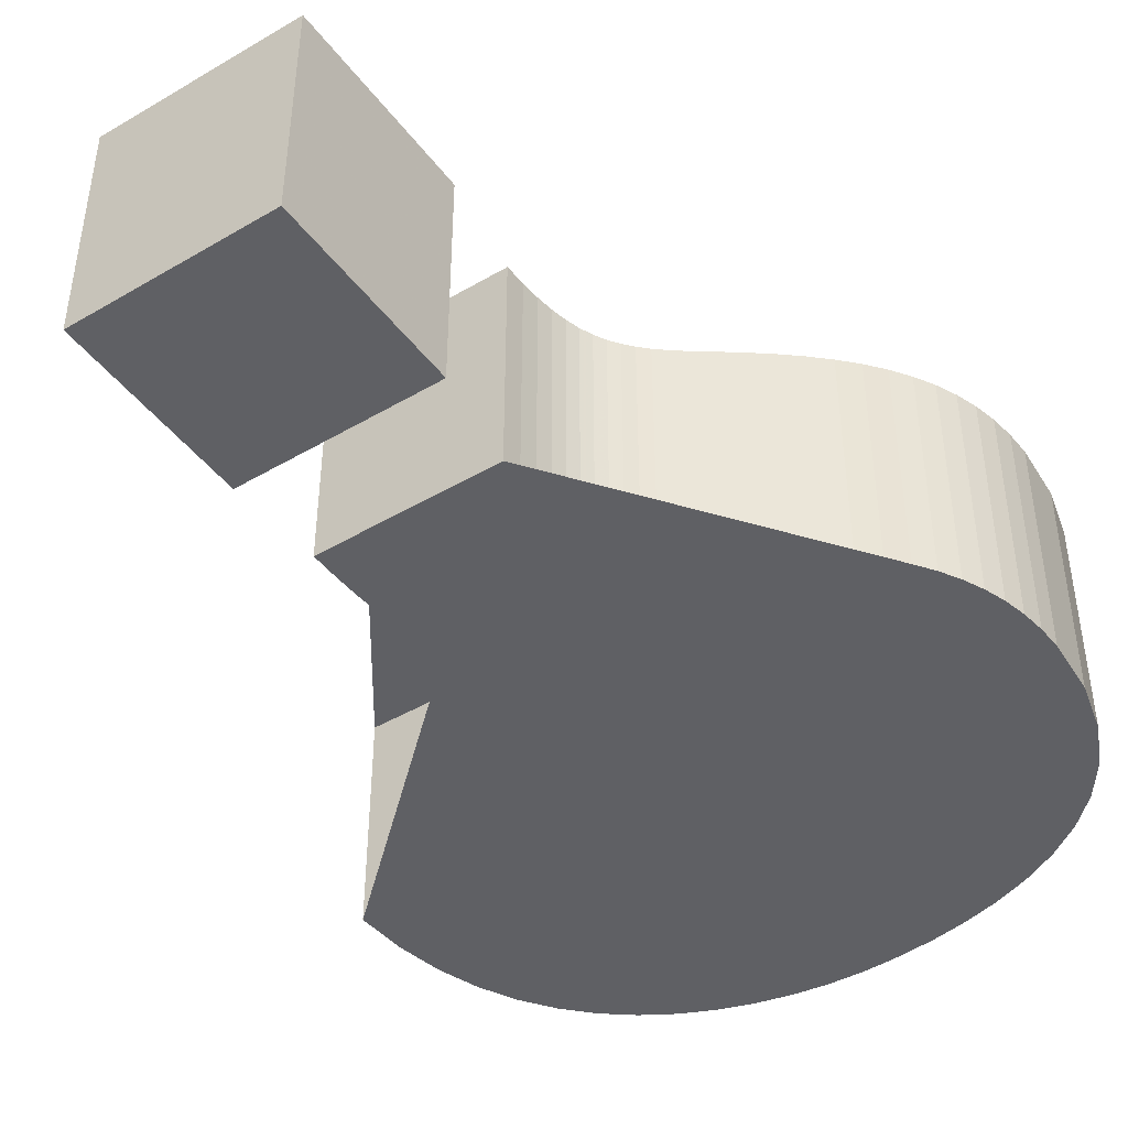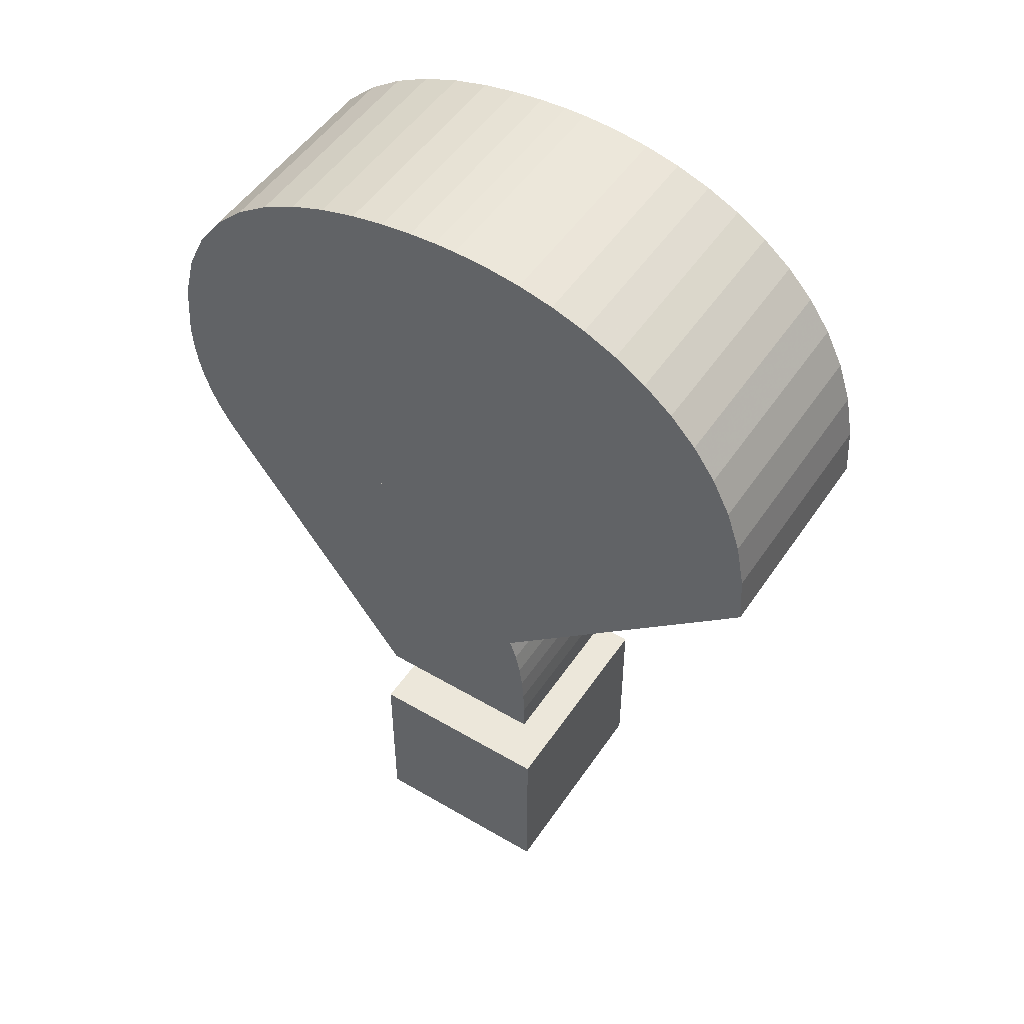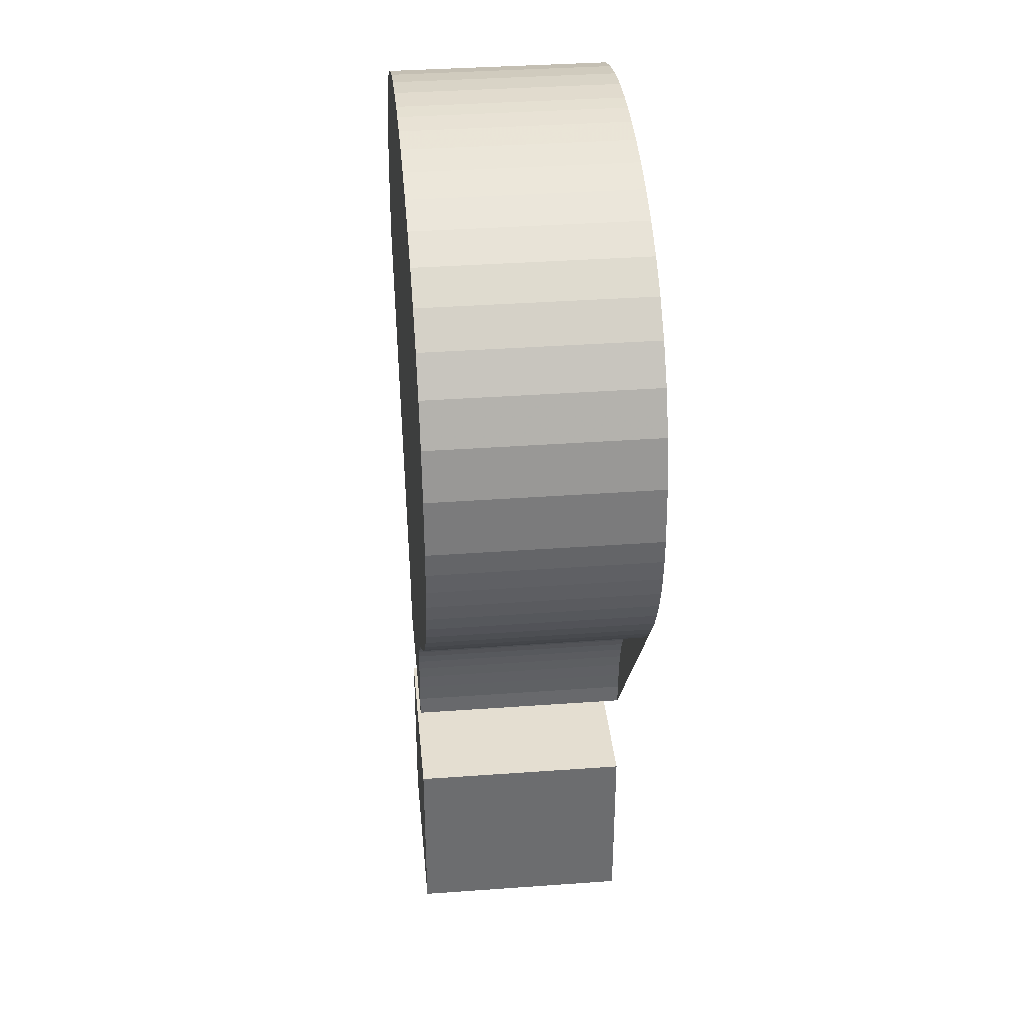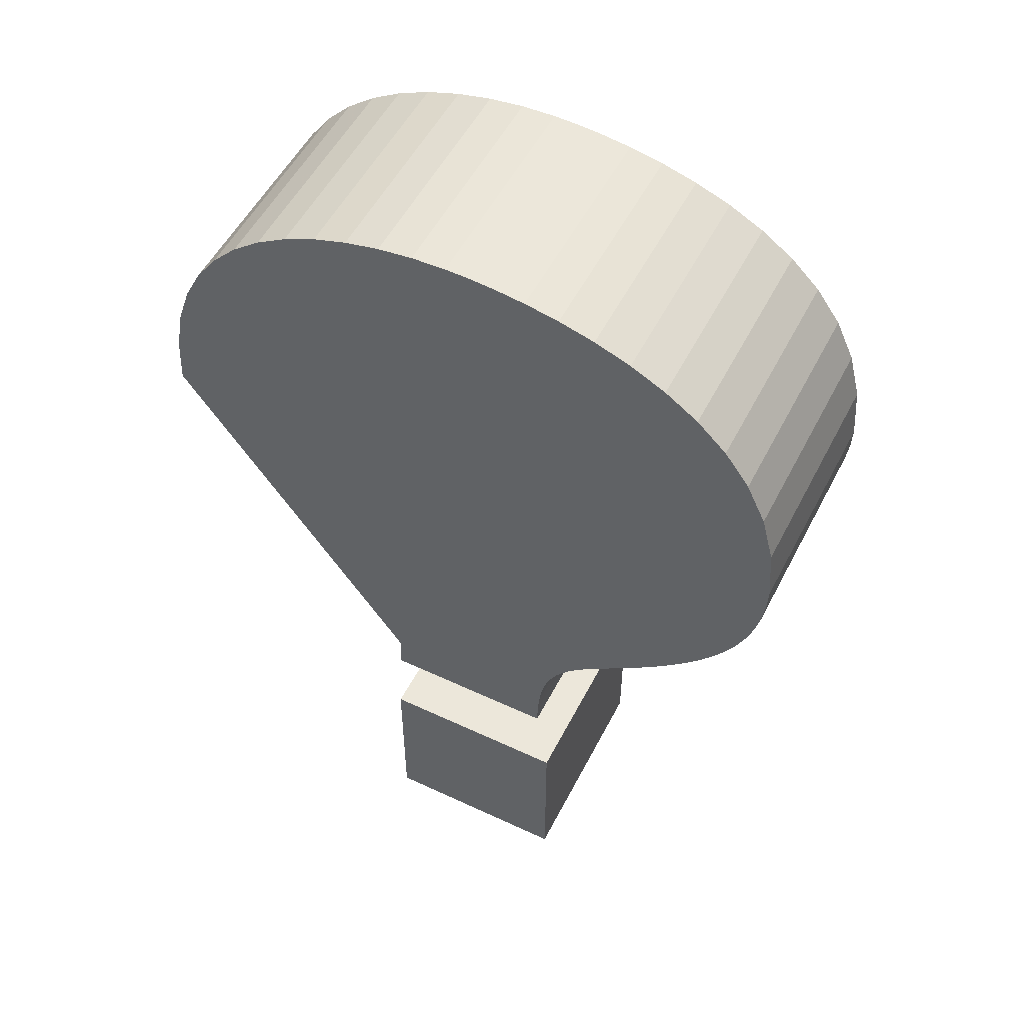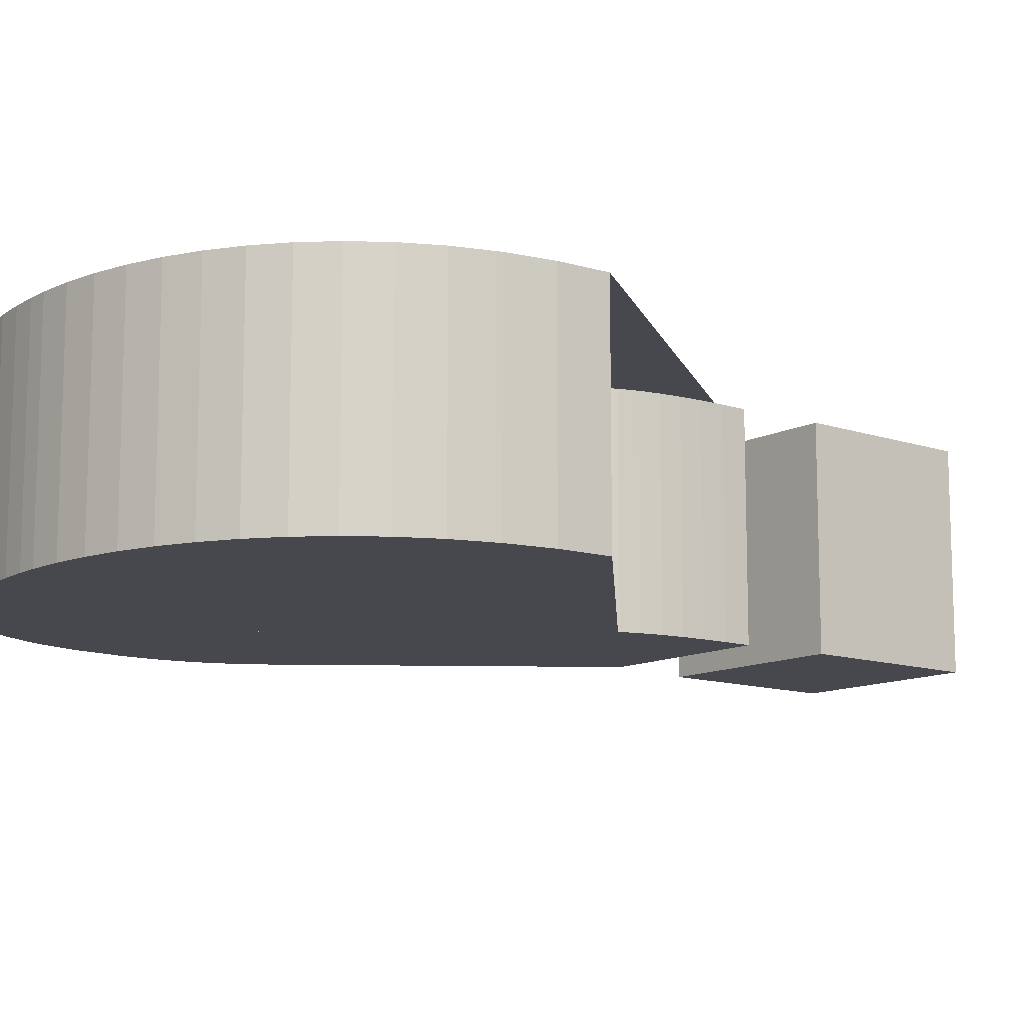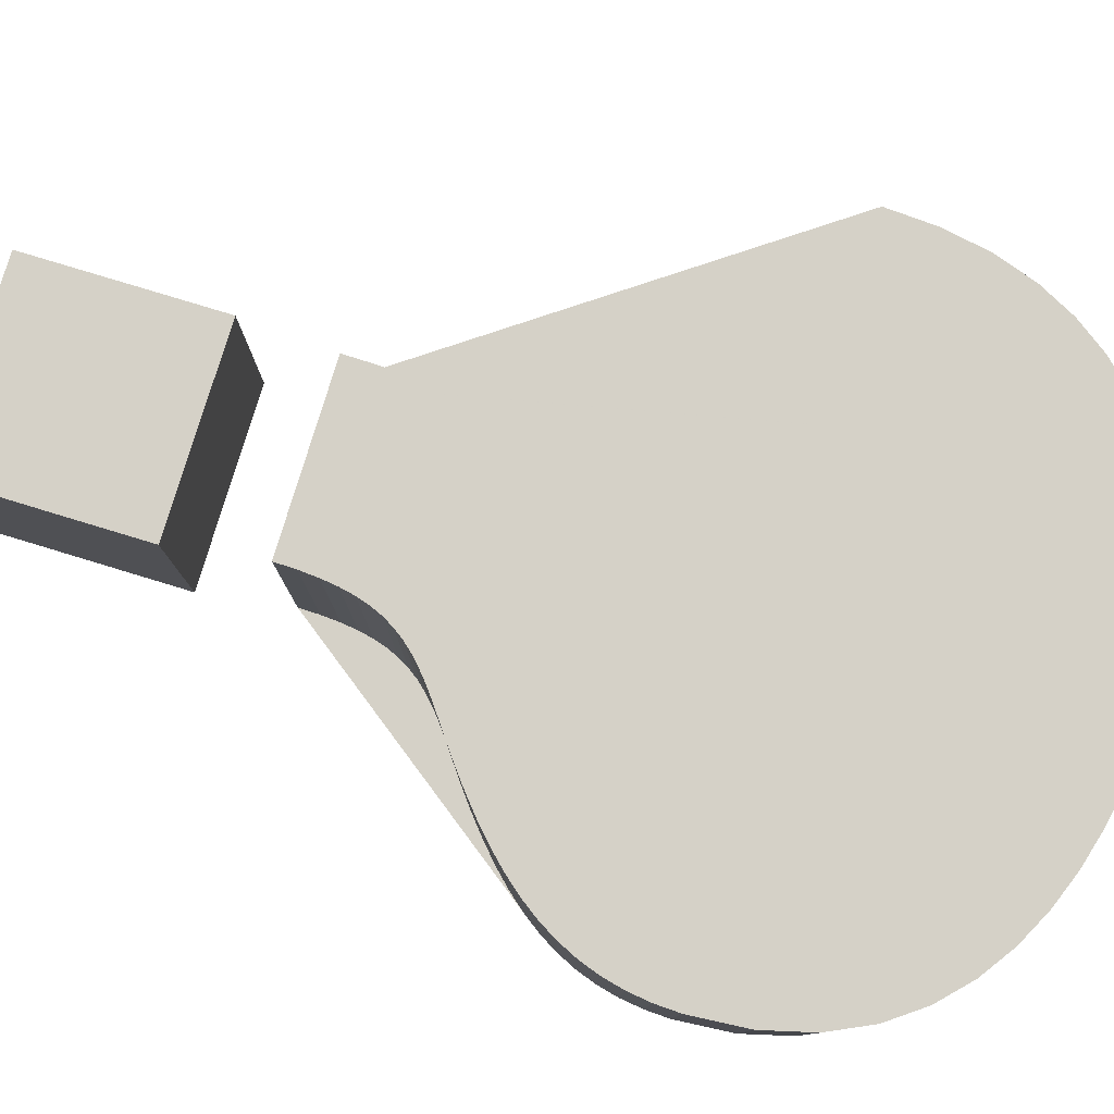
<metadata>
{"format":"obj","ext":"obj","renderer":"f3d","projection":"perspective","resolution":1024,"background":"white","views":[{"elev":-44.5,"azim":34.4,"up":"+Z"},{"elev":50.5,"azim":-147.2,"up":"+Y"},{"elev":36.4,"azim":84.6,"up":"+Y"},{"elev":53.1,"azim":26.7,"up":"+Y"},{"elev":-11.9,"azim":-129.2,"up":"+Z"},{"elev":79.6,"azim":106.9,"up":"+Z"}]}
</metadata>
<code>
g
v 0.228 0.423 0.25
v -0.21 0.423 0.25
v -0.21 0 0.25
v 0.228 0 0.25
v 0.198 0.624 0.25
v 0.199 0.6711 0.25
v 0.2019 0.7131 0.25
v 0.2069 0.7505 0.25
v 0.2139 0.7839 0.25
v 0.2232 0.8138 0.25
v 0.2346 0.8406 0.25
v 0.2482 0.8651 0.25
v 0.2642 0.8876 0.25
v 0.2826 0.9087 0.25
v 0.3034 0.929 0.25
v 0.3267 0.9489 0.25
v 0.3526 0.9691 0.25
v 0.381 0.99 0.25
v 0.4325 1.028 0.25
v 0.4805 1.065 0.25
v 0.5247 1.102 0.25
v 0.5652 1.14 0.25
v 0.6017 1.178 0.25
v 0.6343 1.217 0.25
v 0.6629 1.257 0.25
v 0.6873 1.299 0.25
v 0.7075 1.342 0.25
v 0.7233 1.388 0.25
v 0.7347 1.436 0.25
v 0.7417 1.488 0.25
v 0.744 1.542 0.25
v 0.734 1.668 0.25
v 0.7059 1.777 0.25
v 0.6623 1.869 0.25
v 0.606 1.946 0.25
v 0.5397 2.01 0.25
v 0.4662 2.061 0.25
v 0.388 2.101 0.25
v 0.3081 2.131 0.25
v 0.229 2.152 0.25
v 0.1536 2.167 0.25
v 0.08442 2.176 0.25
v 0.02433 2.18 0.25
v -0.024 2.181 0.25
v -0.1004 2.178 0.25
v -0.1779 2.168 0.25
v -0.2553 2.15 0.25
v -0.3312 2.125 0.25
v -0.4045 2.092 0.25
v -0.4738 2.05 0.25
v -0.538 1.999 0.25
v -0.5957 1.939 0.25
v -0.6457 1.868 0.25
v -0.6869 1.788 0.25
v -0.7178 1.696 0.25
v -0.7372 1.593 0.25
v -0.744 1.479 0.25
v -0.7115 1.479 0.25
v -0.6789 1.479 0.25
v -0.6464 1.479 0.25
v -0.6138 1.479 0.25
v -0.5813 1.479 0.25
v -0.5488 1.479 0.25
v -0.5162 1.479 0.25
v -0.4837 1.479 0.25
v -0.4512 1.479 0.25
v -0.4186 1.479 0.25
v -0.3861 1.479 0.25
v -0.3535 1.479 0.25
v -0.321 1.479 0.25
v -0.321 1.479 0.25
v -0.321 1.479 0.25
v -0.321 1.48 0.25
v -0.321 1.48 0.25
v -0.321 1.48 0.25
v -0.321 1.48 0.25
v -0.321 1.481 0.25
v -0.321 1.481 0.25
v -0.321 1.481 0.25
v -0.321 1.481 0.25
v -0.321 1.482 0.25
v -0.321 1.482 0.25
v -0.321 1.482 0.25
v -0.317 1.516 0.25
v -0.3116 1.551 0.25
v -0.3042 1.586 0.25
v -0.2943 1.622 0.25
v -0.2813 1.657 0.25
v -0.2645 1.691 0.25
v -0.2436 1.723 0.25
v -0.2178 1.752 0.25
v -0.1867 1.777 0.25
v -0.1496 1.798 0.25
v -0.106 1.813 0.25
v -0.0553 1.824 0.25
v 0.003 1.827 0.25
v 0.03268 1.826 0.25
v 0.06318 1.822 0.25
v 0.09395 1.816 0.25
v 0.1244 1.806 0.25
v 0.1541 1.793 0.25
v 0.1823 1.776 0.25
v 0.2086 1.755 0.25
v 0.2324 1.73 0.25
v 0.2531 1.701 0.25
v 0.2701 1.666 0.25
v 0.283 1.626 0.25
v 0.2912 1.581 0.25
v 0.294 1.53 0.25
v 0.2928 1.502 0.25
v 0.2892 1.475 0.25
v 0.2832 1.449 0.25
v 0.275 1.424 0.25
v 0.2646 1.4 0.25
v 0.252 1.377 0.25
v 0.2373 1.355 0.25
v 0.2205 1.333 0.25
v 0.2018 1.312 0.25
v 0.1811 1.291 0.25
v 0.1585 1.271 0.25
v 0.1341 1.252 0.25
v 0.108 1.233 0.25
v 0.04858 1.189 0.25
v -0.002704 1.147 0.25
v -0.04643 1.106 0.25
v -0.08319 1.066 0.25
v -0.1136 1.025 0.25
v -0.1382 0.9844 0.25
v -0.1576 0.942 0.25
v -0.1724 0.8976 0.25
v -0.1832 0.8506 0.25
v -0.1906 0.8003 0.25
v -0.1951 0.7463 0.25
v -0.1974 0.6877 0.25
v -0.198 0.624 0.25
v -0.1675 0.624 0.25
v -0.1371 0.624 0.25
v -0.1066 0.624 0.25
v -0.07615 0.624 0.25
v -0.04569 0.624 0.25
v -0.01523 0.624 0.25
v 0.01523 0.624 0.25
v 0.04569 0.624 0.25
v 0.07615 0.624 0.25
v 0.1066 0.624 0.25
v 0.1371 0.624 0.25
v 0.1675 0.624 0.25
v 0.228 0.423 -0.25
v -0.21 0.423 -0.25
v -0.21 0 -0.25
v 0.228 0 -0.25
v 0.198 0.624 -0.25
v 0.199 0.6711 -0.25
v 0.2019 0.7131 -0.25
v 0.2069 0.7505 -0.25
v 0.2139 0.7839 -0.25
v 0.2232 0.8138 -0.25
v 0.2346 0.8406 -0.25
v 0.2482 0.8651 -0.25
v 0.2642 0.8876 -0.25
v 0.2826 0.9087 -0.25
v 0.3034 0.929 -0.25
v 0.3267 0.9489 -0.25
v 0.3526 0.9691 -0.25
v 0.381 0.99 -0.25
v 0.4325 1.028 -0.25
v 0.4805 1.065 -0.25
v 0.5247 1.102 -0.25
v 0.5652 1.14 -0.25
v 0.6017 1.178 -0.25
v 0.6343 1.217 -0.25
v 0.6629 1.257 -0.25
v 0.6873 1.299 -0.25
v 0.7075 1.342 -0.25
v 0.7233 1.388 -0.25
v 0.7347 1.436 -0.25
v 0.7417 1.488 -0.25
v 0.744 1.542 -0.25
v 0.734 1.668 -0.25
v 0.7059 1.777 -0.25
v 0.6623 1.869 -0.25
v 0.606 1.946 -0.25
v 0.5397 2.01 -0.25
v 0.4662 2.061 -0.25
v 0.388 2.101 -0.25
v 0.3081 2.131 -0.25
v 0.229 2.152 -0.25
v 0.1536 2.167 -0.25
v 0.08442 2.176 -0.25
v 0.02433 2.18 -0.25
v -0.024 2.181 -0.25
v -0.1004 2.178 -0.25
v -0.1779 2.168 -0.25
v -0.2553 2.15 -0.25
v -0.3312 2.125 -0.25
v -0.4045 2.092 -0.25
v -0.4738 2.05 -0.25
v -0.538 1.999 -0.25
v -0.5957 1.939 -0.25
v -0.6457 1.868 -0.25
v -0.6869 1.788 -0.25
v -0.7178 1.696 -0.25
v -0.7372 1.593 -0.25
v -0.744 1.479 -0.25
v -0.7115 1.479 -0.25
v -0.6789 1.479 -0.25
v -0.6464 1.479 -0.25
v -0.6138 1.479 -0.25
v -0.5813 1.479 -0.25
v -0.5488 1.479 -0.25
v -0.5162 1.479 -0.25
v -0.4837 1.479 -0.25
v -0.4512 1.479 -0.25
v -0.4186 1.479 -0.25
v -0.3861 1.479 -0.25
v -0.3535 1.479 -0.25
v -0.321 1.479 -0.25
v -0.321 1.479 -0.25
v -0.321 1.479 -0.25
v -0.321 1.48 -0.25
v -0.321 1.48 -0.25
v -0.321 1.48 -0.25
v -0.321 1.48 -0.25
v -0.321 1.481 -0.25
v -0.321 1.481 -0.25
v -0.321 1.481 -0.25
v -0.321 1.481 -0.25
v -0.321 1.482 -0.25
v -0.321 1.482 -0.25
v -0.321 1.482 -0.25
v -0.317 1.516 -0.25
v -0.3116 1.551 -0.25
v -0.3042 1.586 -0.25
v -0.2943 1.622 -0.25
v -0.2813 1.657 -0.25
v -0.2645 1.691 -0.25
v -0.2436 1.723 -0.25
v -0.2178 1.752 -0.25
v -0.1867 1.777 -0.25
v -0.1496 1.798 -0.25
v -0.106 1.813 -0.25
v -0.0553 1.824 -0.25
v 0.003 1.827 -0.25
v 0.03268 1.826 -0.25
v 0.06318 1.822 -0.25
v 0.09395 1.816 -0.25
v 0.1244 1.806 -0.25
v 0.1541 1.793 -0.25
v 0.1823 1.776 -0.25
v 0.2086 1.755 -0.25
v 0.2324 1.73 -0.25
v 0.2531 1.701 -0.25
v 0.2701 1.666 -0.25
v 0.283 1.626 -0.25
v 0.2912 1.581 -0.25
v 0.294 1.53 -0.25
v 0.2928 1.502 -0.25
v 0.2892 1.475 -0.25
v 0.2832 1.449 -0.25
v 0.275 1.424 -0.25
v 0.2646 1.4 -0.25
v 0.252 1.377 -0.25
v 0.2373 1.355 -0.25
v 0.2205 1.333 -0.25
v 0.2018 1.312 -0.25
v 0.1811 1.291 -0.25
v 0.1585 1.271 -0.25
v 0.1341 1.252 -0.25
v 0.108 1.233 -0.25
v 0.04858 1.189 -0.25
v -0.002704 1.147 -0.25
v -0.04643 1.106 -0.25
v -0.08319 1.066 -0.25
v -0.1136 1.025 -0.25
v -0.1382 0.9844 -0.25
v -0.1576 0.942 -0.25
v -0.1724 0.8976 -0.25
v -0.1832 0.8506 -0.25
v -0.1906 0.8003 -0.25
v -0.1951 0.7463 -0.25
v -0.1974 0.6877 -0.25
v -0.198 0.624 -0.25
v -0.1675 0.624 -0.25
v -0.1371 0.624 -0.25
v -0.1066 0.624 -0.25
v -0.07615 0.624 -0.25
v -0.04569 0.624 -0.25
v -0.01523 0.624 -0.25
v 0.01523 0.624 -0.25
v 0.04569 0.624 -0.25
v 0.07615 0.624 -0.25
v 0.1066 0.624 -0.25
v 0.1371 0.624 -0.25
v 0.1675 0.624 -0.25
g
f 148 151 150 149
f 1 148 149 2
f 2 149 150 3
f 3 150 151 4
f 4 151 148 1
f 152 294 293 292 291 290 289 288 287 286 285 284 283 282 281 280 279 278 277 276 275 274 273 272 271 270 269 268 267 266 265 264 263 262 261 260 259 258 257 256 255 254 253 252 251 250 249 248 247 246 245 244 243 242 241 240 239 238 237 236 235 234 233 232 231 230 229 228 227 226 225 224 223 222 221 220 219 218 217 216 215 214 213 212 211 210 209 208 207 206 205 204 203 202 201 200 199 198 197 196 195 194 193 192 191 190 189 188 187 186 185 184 183 182 181 180 179 178 177 176 175 174 173 172 171 170 169 168 167 166 165 164 163 162 161 160 159 158 157 156 155 154 153
f 5 152 153 6
f 6 153 154 7
f 7 154 155 8
f 8 155 156 9
f 9 156 157 10
f 10 157 158 11
f 11 158 159 12
f 12 159 160 13
f 13 160 161 14
f 14 161 162 15
f 15 162 163 16
f 16 163 164 17
f 17 164 165 18
f 18 165 166 19
f 19 166 167 20
f 20 167 168 21
f 21 168 169 22
f 22 169 170 23
f 23 170 171 24
f 24 171 172 25
f 25 172 173 26
f 26 173 174 27
f 27 174 175 28
f 28 175 176 29
f 29 176 177 30
f 30 177 178 31
f 31 178 179 32
f 32 179 180 33
f 33 180 181 34
f 34 181 182 35
f 35 182 183 36
f 36 183 184 37
f 37 184 185 38
f 38 185 186 39
f 39 186 187 40
f 40 187 188 41
f 41 188 189 42
f 42 189 190 43
f 43 190 191 44
f 44 191 192 45
f 45 192 193 46
f 46 193 194 47
f 47 194 195 48
f 48 195 196 49
f 49 196 197 50
f 50 197 198 51
f 51 198 199 52
f 52 199 200 53
f 53 200 201 54
f 54 201 202 55
f 55 202 203 56
f 56 203 204 57
f 57 204 205 58
f 58 205 206 59
f 59 206 207 60
f 60 207 208 61
f 61 208 209 62
f 62 209 210 63
f 63 210 211 64
f 64 211 212 65
f 65 212 213 66
f 66 213 214 67
f 67 214 215 68
f 68 215 216 69
f 69 216 217 70
f 70 217 218 71
f 71 218 219 72
f 72 219 220 73
f 73 220 221 74
f 74 221 222 75
f 75 222 223 76
f 76 223 224 77
f 77 224 225 78
f 78 225 226 79
f 79 226 227 80
f 80 227 228 81
f 81 228 229 82
f 82 229 230 83
f 83 230 231 84
f 84 231 232 85
f 85 232 233 86
f 86 233 234 87
f 87 234 235 88
f 88 235 236 89
f 89 236 237 90
f 90 237 238 91
f 91 238 239 92
f 92 239 240 93
f 93 240 241 94
f 94 241 242 95
f 95 242 243 96
f 96 243 244 97
f 97 244 245 98
f 98 245 246 99
f 99 246 247 100
f 100 247 248 101
f 101 248 249 102
f 102 249 250 103
f 103 250 251 104
f 104 251 252 105
f 105 252 253 106
f 106 253 254 107
f 107 254 255 108
f 108 255 256 109
f 109 256 257 110
f 110 257 258 111
f 111 258 259 112
f 112 259 260 113
f 113 260 261 114
f 114 261 262 115
f 115 262 263 116
f 116 263 264 117
f 117 264 265 118
f 118 265 266 119
f 119 266 267 120
f 120 267 268 121
f 121 268 269 122
f 122 269 270 123
f 123 270 271 124
f 124 271 272 125
f 125 272 273 126
f 126 273 274 127
f 127 274 275 128
f 128 275 276 129
f 129 276 277 130
f 130 277 278 131
f 131 278 279 132
f 132 279 280 133
f 133 280 281 134
f 134 281 282 135
f 135 282 283 136
f 136 283 284 137
f 137 284 285 138
f 138 285 286 139
f 139 286 287 140
f 140 287 288 141
f 141 288 289 142
f 142 289 290 143
f 143 290 291 144
f 144 291 292 145
f 145 292 293 146
f 146 293 294 147
f 147 294 152 5
f 137 138 139 140 141 142 143 144 145 146 147 5 6 7 8 9 10 11 12 13 14 15 16 17 18 19 20 21 22 23 24 25 26 27 28 29 30 31 32 33 34 35 36 37 38 39 40 41 42 43 44 45 46 47 48 49 50 51 52 53 54 55 56 57 58 59 60 61 62 63 64 65 66 67 68 69 70 71 72 73 74 75 76 77 78 79 80 81 82 83 84 85 86 87 88 89 90 91 92 93 94 95 96 97 98 99 100 101 102 103 104 105 106 107 108 109 110 111 112 113 114 115 116 117 118 119 120 121 122 123 124 125 126 127 128 129 130 131 132 133 134 135 136
f 3 4 1 2

</code>
